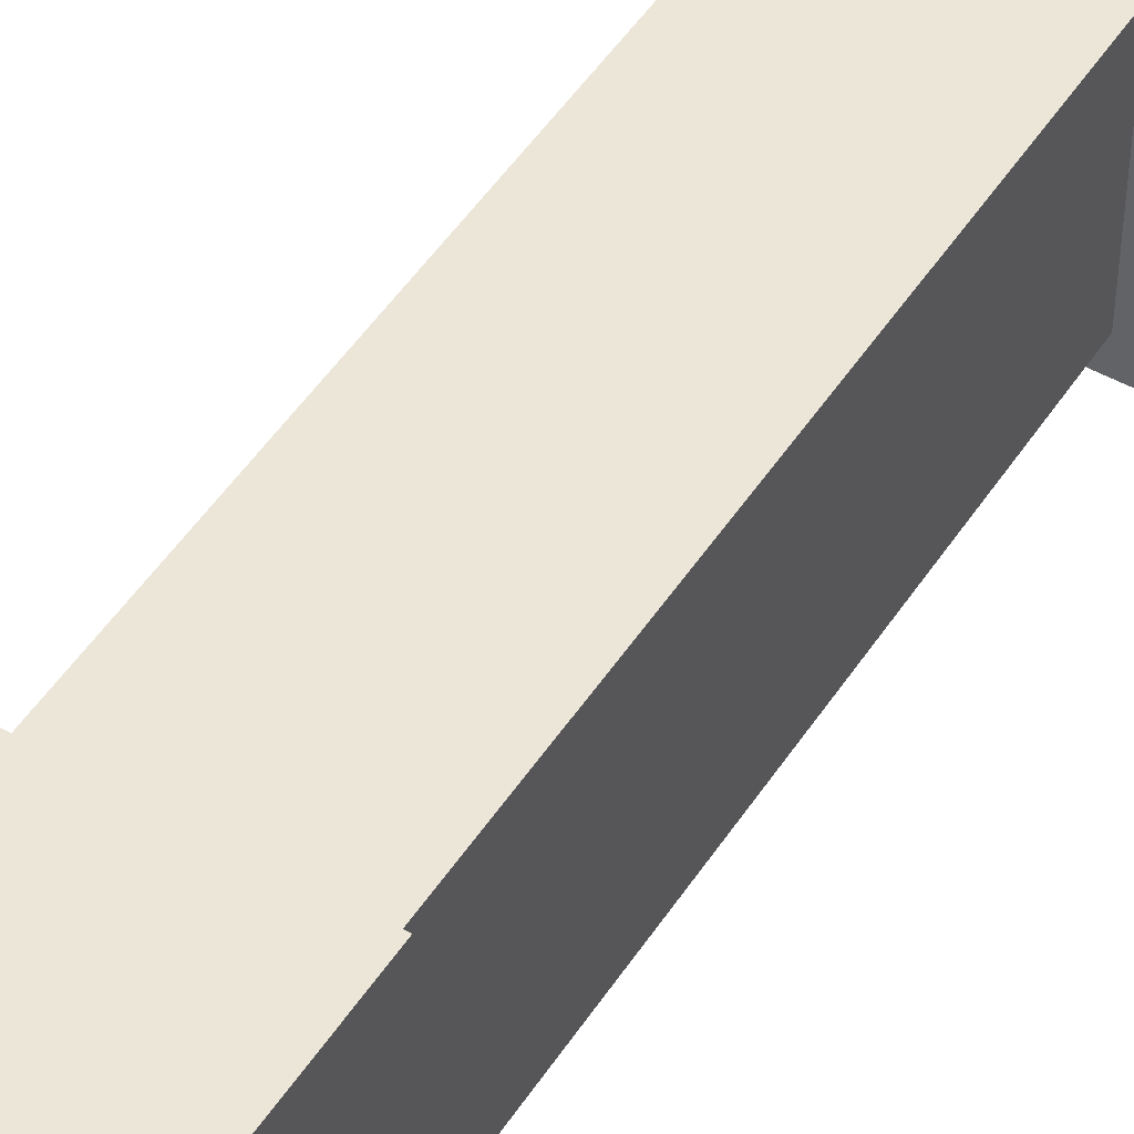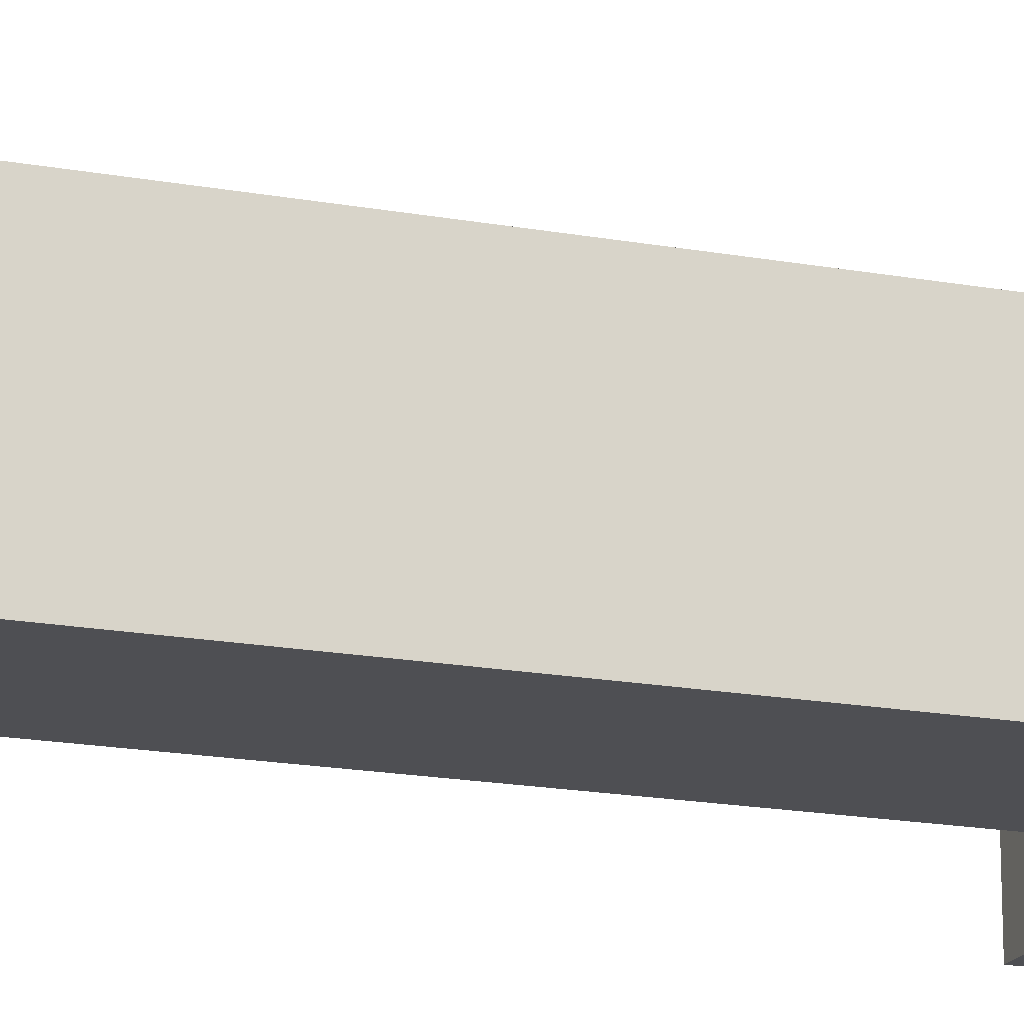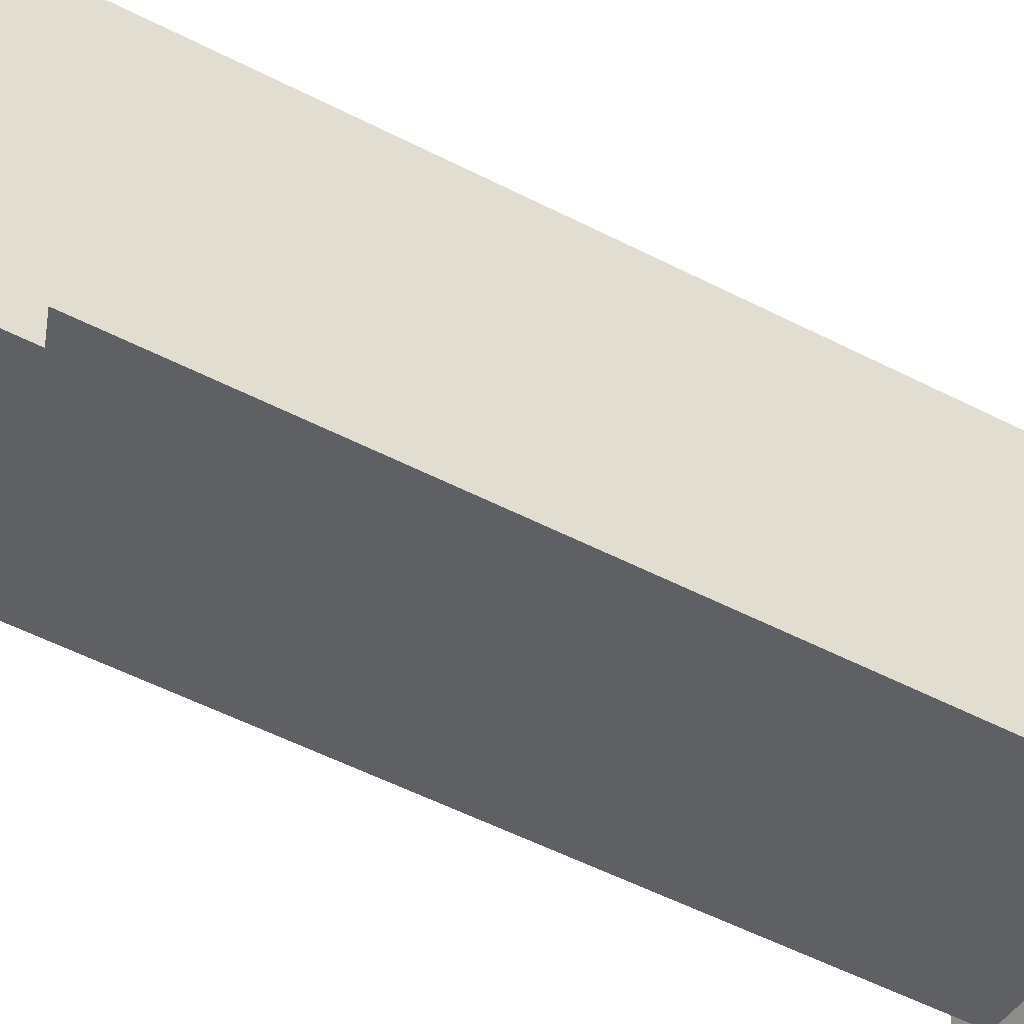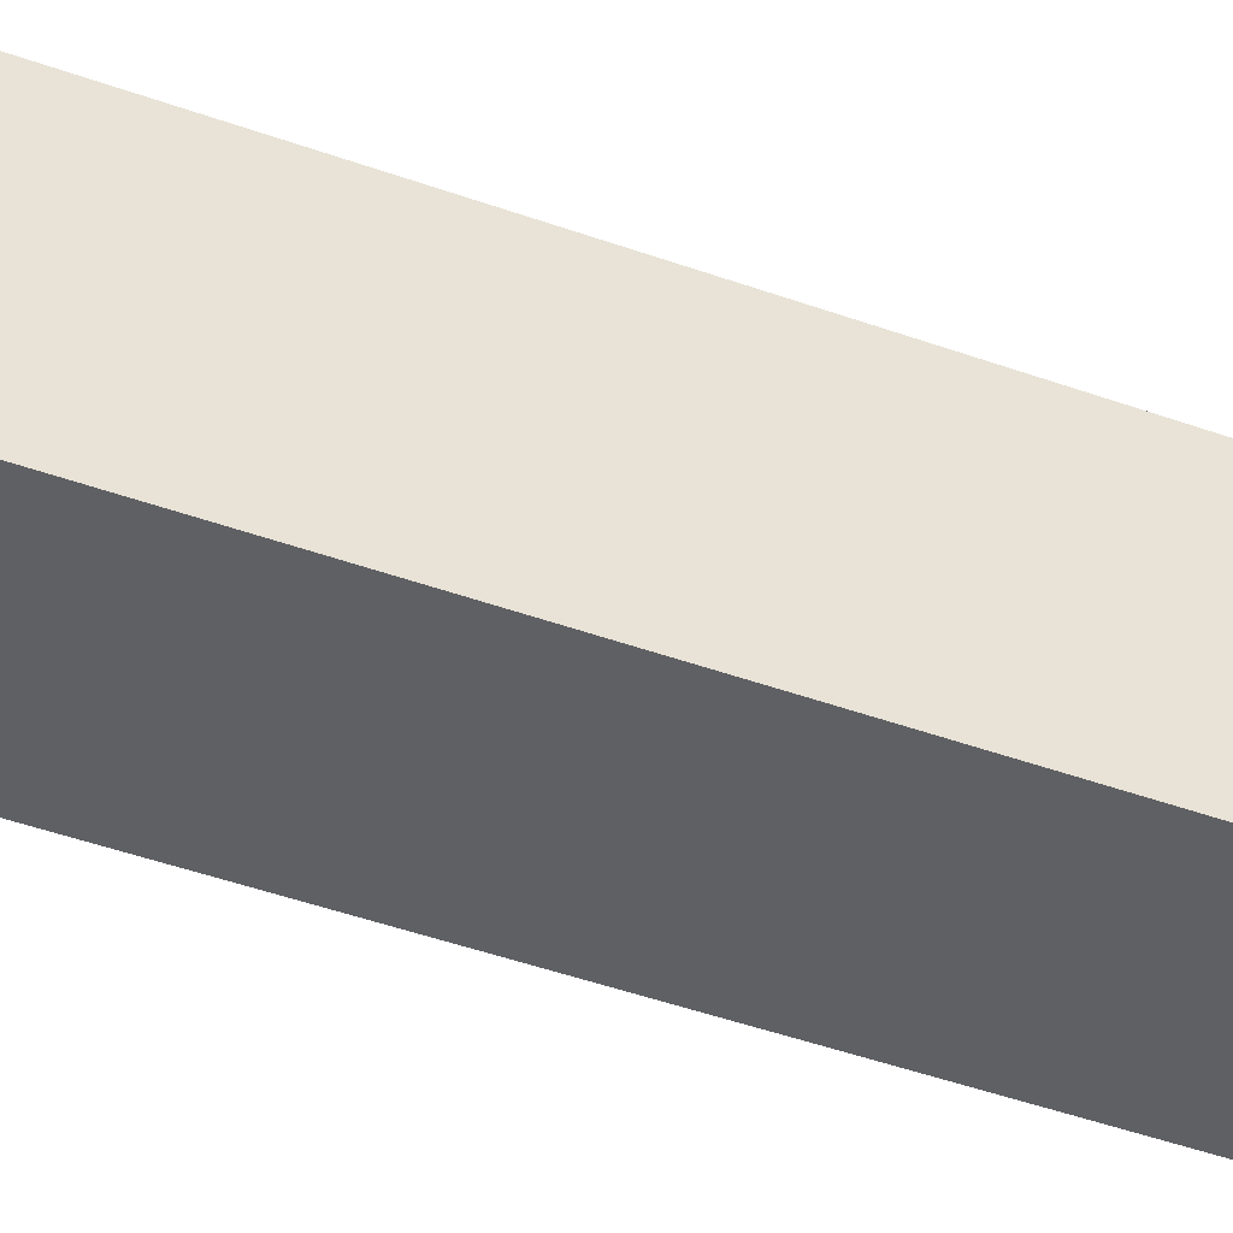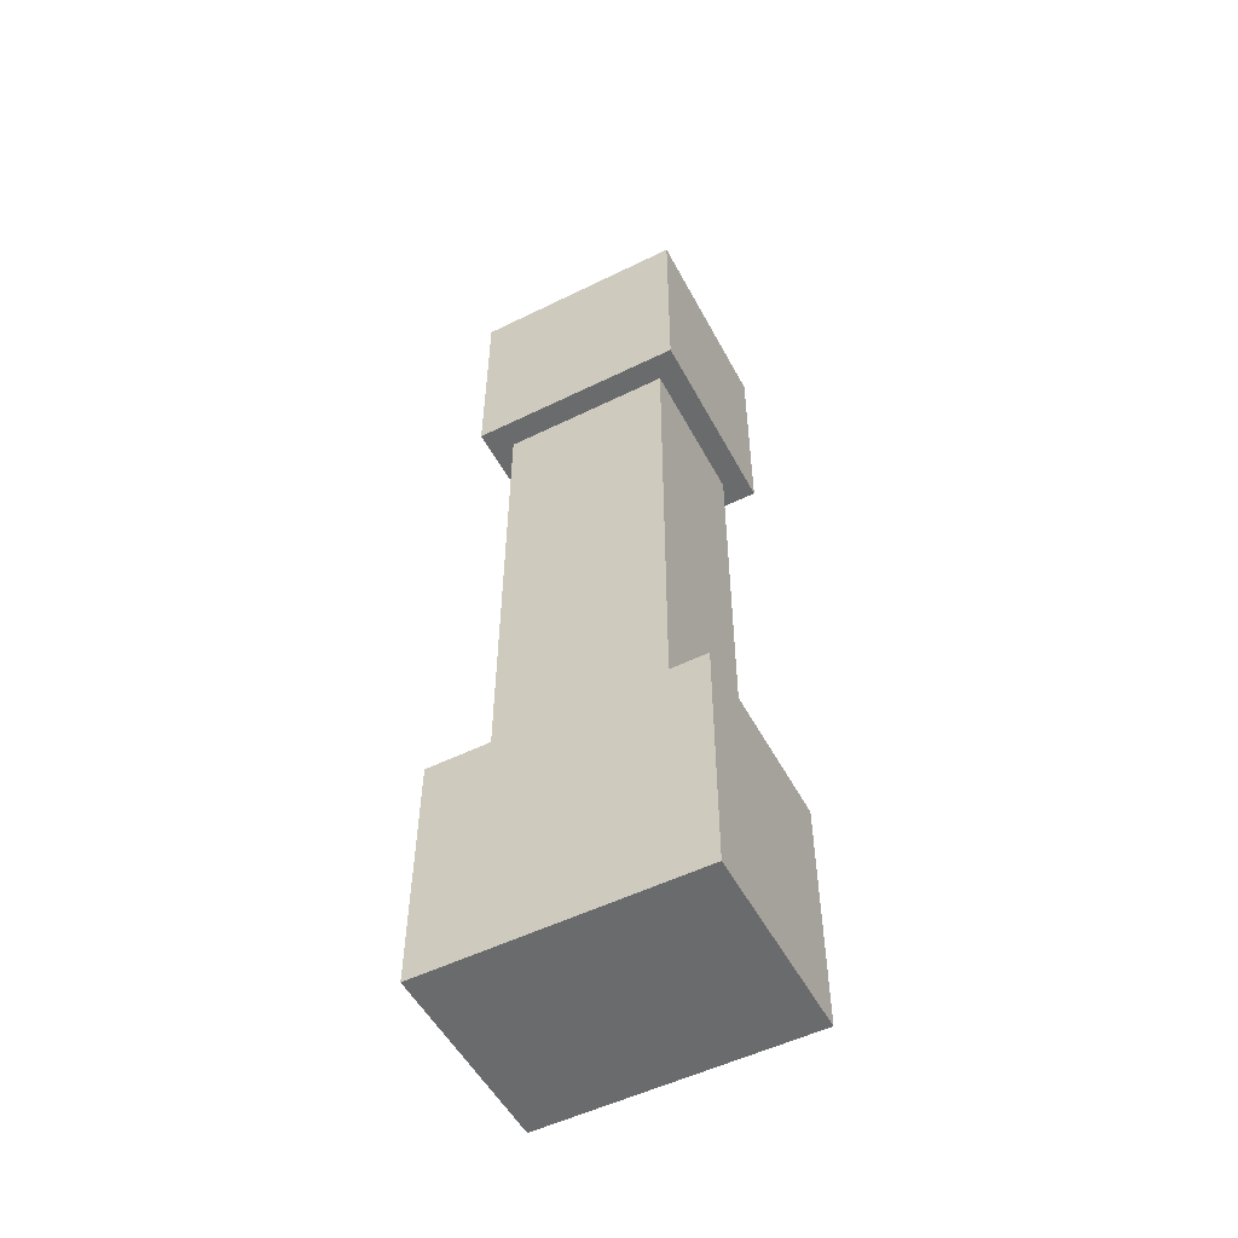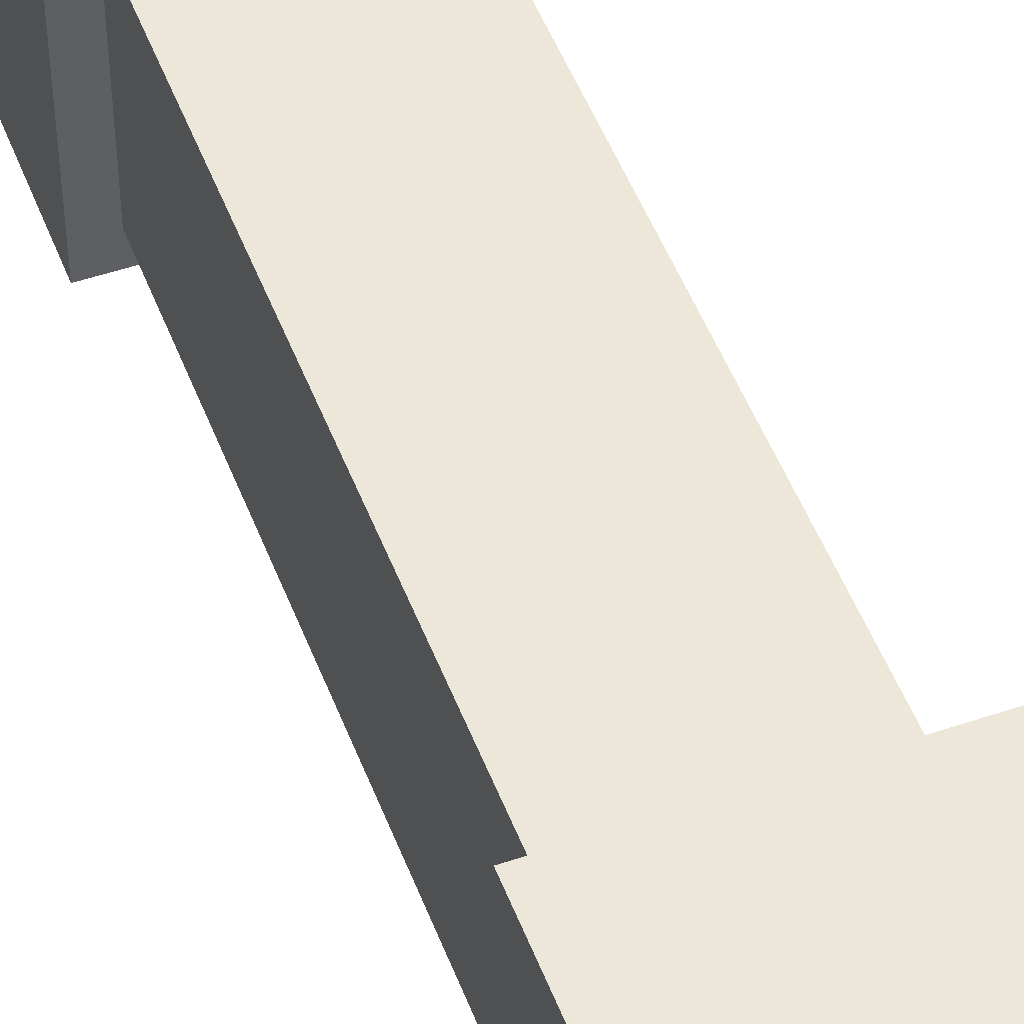
<metadata>
{"format":"obj","ext":"obj","renderer":"f3d","projection":"perspective","resolution":1024,"background":"white","views":[{"elev":49.2,"azim":-148.2,"up":"+Y"},{"elev":-18.2,"azim":70.5,"up":"+Y"},{"elev":-44.8,"azim":-122.1,"up":"+Y"},{"elev":-43.4,"azim":-113.3,"up":"+Y"},{"elev":-53.2,"azim":117.7,"up":"+Z"},{"elev":50.1,"azim":159.5,"up":"+Y"}]}
</metadata>
<code>
g Bone_custom_4_Left_laser_root
v -0.2 -0.225 1.325
v -0.2 -0.225 1.775
v 0.2 -0.225 1.775
v 0.2 -0.225 1.325
v 0.2 -0.225 1.325
v 0.2 -0.225 1.775
v 0.2 0.225 1.775
v 0.2 0.225 1.325
v 0.2 0.225 1.325
v 0.2 0.225 1.775
v -0.2 0.225 1.775
v -0.2 0.225 1.325
v -0.2 0.225 1.325
v -0.2 0.225 1.775
v -0.2 -0.225 1.775
v -0.2 -0.225 1.325
v 0.2 0.225 1.775
v 0.2 -0.225 1.775
v -0.2 -0.225 1.775
v -0.2 0.225 1.775
v -0.2 0.225 1.325
v -0.2 -0.225 1.325
v 0.2 -0.225 1.325
v 0.2 0.225 1.325
v -0.15 -0.175 0.225
v -0.15 -0.175 1.325
v 0.15 -0.175 1.325
v 0.15 -0.175 0.225
v 0.15 -0.175 0.225
v 0.15 -0.175 1.325
v 0.15 0.175 1.325
v 0.15 0.175 0.225
v 0.15 0.175 0.225
v 0.15 0.175 1.325
v -0.15 0.175 1.325
v -0.15 0.175 0.225
v -0.15 0.175 0.225
v -0.15 0.175 1.325
v -0.15 -0.175 1.325
v -0.15 -0.175 0.225
v -0.2 -0.275 -0.225
v -0.2 -0.275 0.275
v 0.2 -0.275 0.275
v 0.2 -0.275 -0.225
v 0.2 -0.275 -0.225
v 0.2 -0.275 0.275
v 0.2 0.275 0.275
v 0.2 0.275 -0.225
v 0.2 0.275 -0.225
v 0.2 0.275 0.275
v -0.2 0.275 0.275
v -0.2 0.275 -0.225
v -0.2 0.275 -0.225
v -0.2 0.275 0.275
v -0.2 -0.275 0.275
v -0.2 -0.275 -0.225
v 0.2 0.275 0.275
v 0.2 -0.275 0.275
v -0.2 -0.275 0.275
v -0.2 0.275 0.275
v -0.2 0.275 -0.225
v -0.2 -0.275 -0.225
v 0.2 -0.275 -0.225
v 0.2 0.275 -0.225
f -62 -63 -64
f -61 -62 -64
f -58 -59 -60
f -57 -58 -60
f -54 -55 -56
f -53 -54 -56
f -50 -51 -52
f -49 -50 -52
f -46 -47 -48
f -45 -46 -48
f -42 -43 -44
f -41 -42 -44
f -38 -39 -40
f -37 -38 -40
f -34 -35 -36
f -33 -34 -36
f -30 -31 -32
f -29 -30 -32
f -26 -27 -28
f -25 -26 -28
f -22 -23 -24
f -21 -22 -24
f -18 -19 -20
f -17 -18 -20
f -14 -15 -16
f -13 -14 -16
f -10 -11 -12
f -9 -10 -12
f -6 -7 -8
f -5 -6 -8
f -2 -3 -4
f -1 -2 -4

</code>
